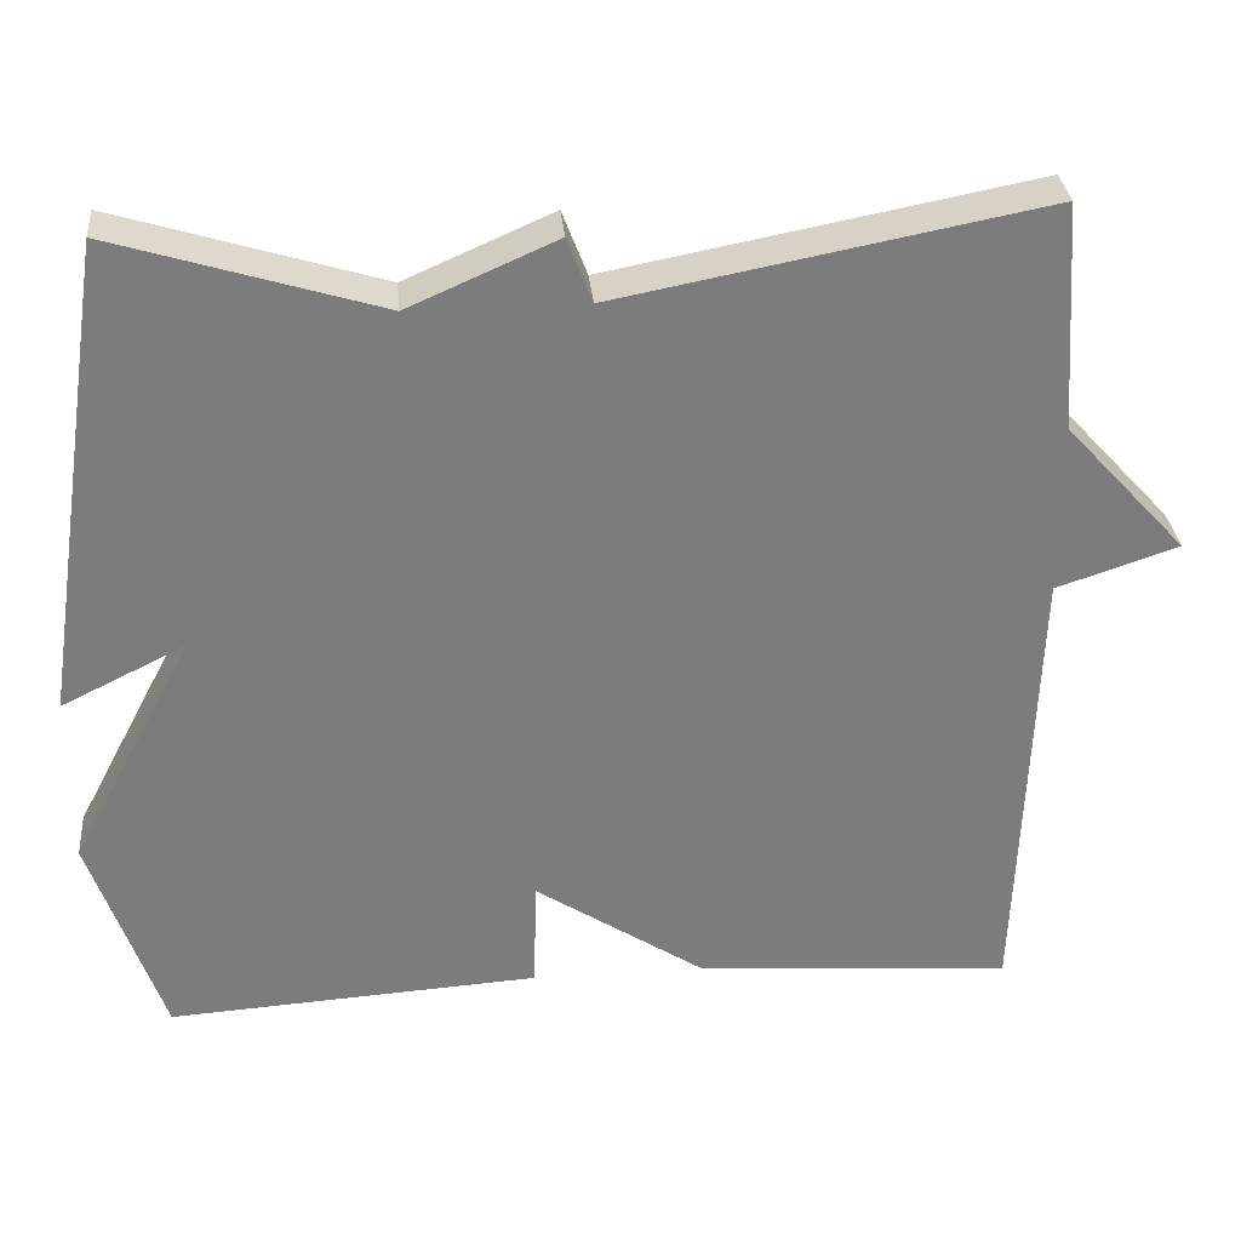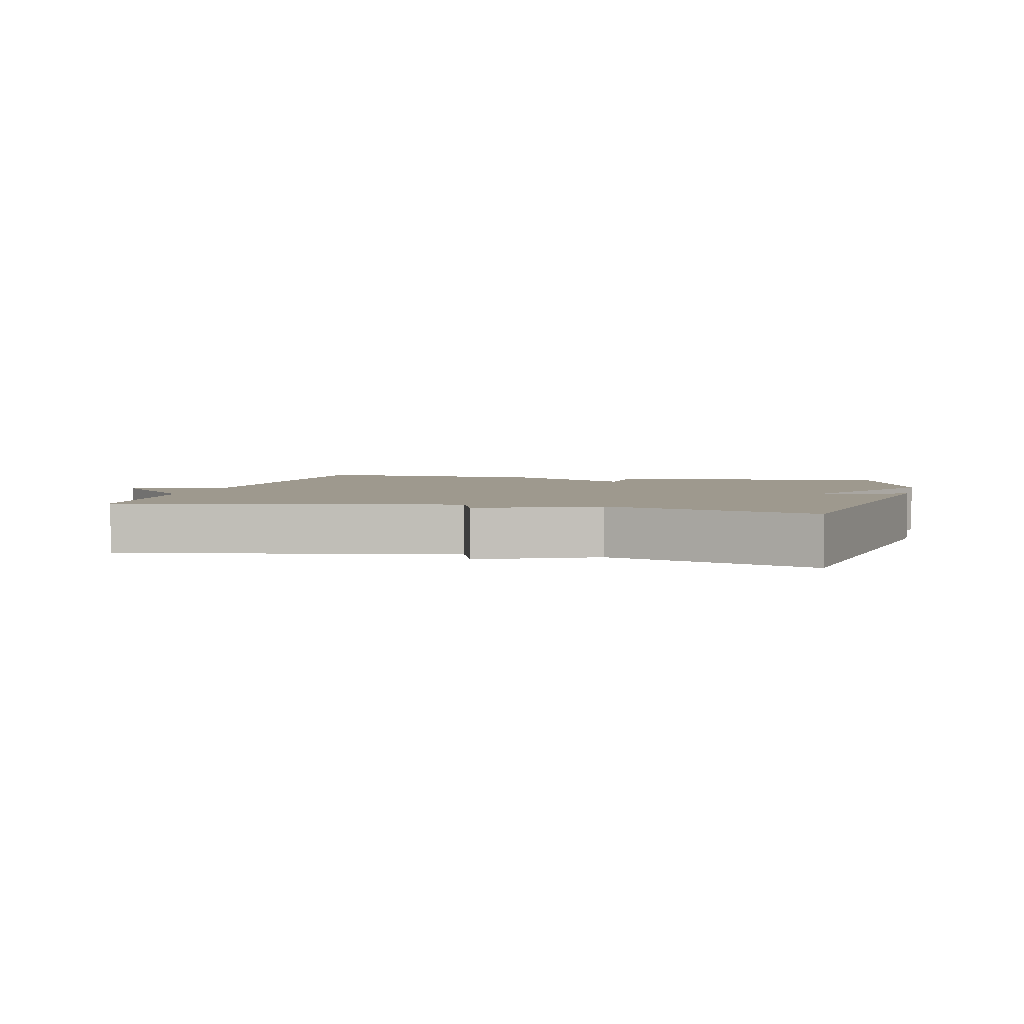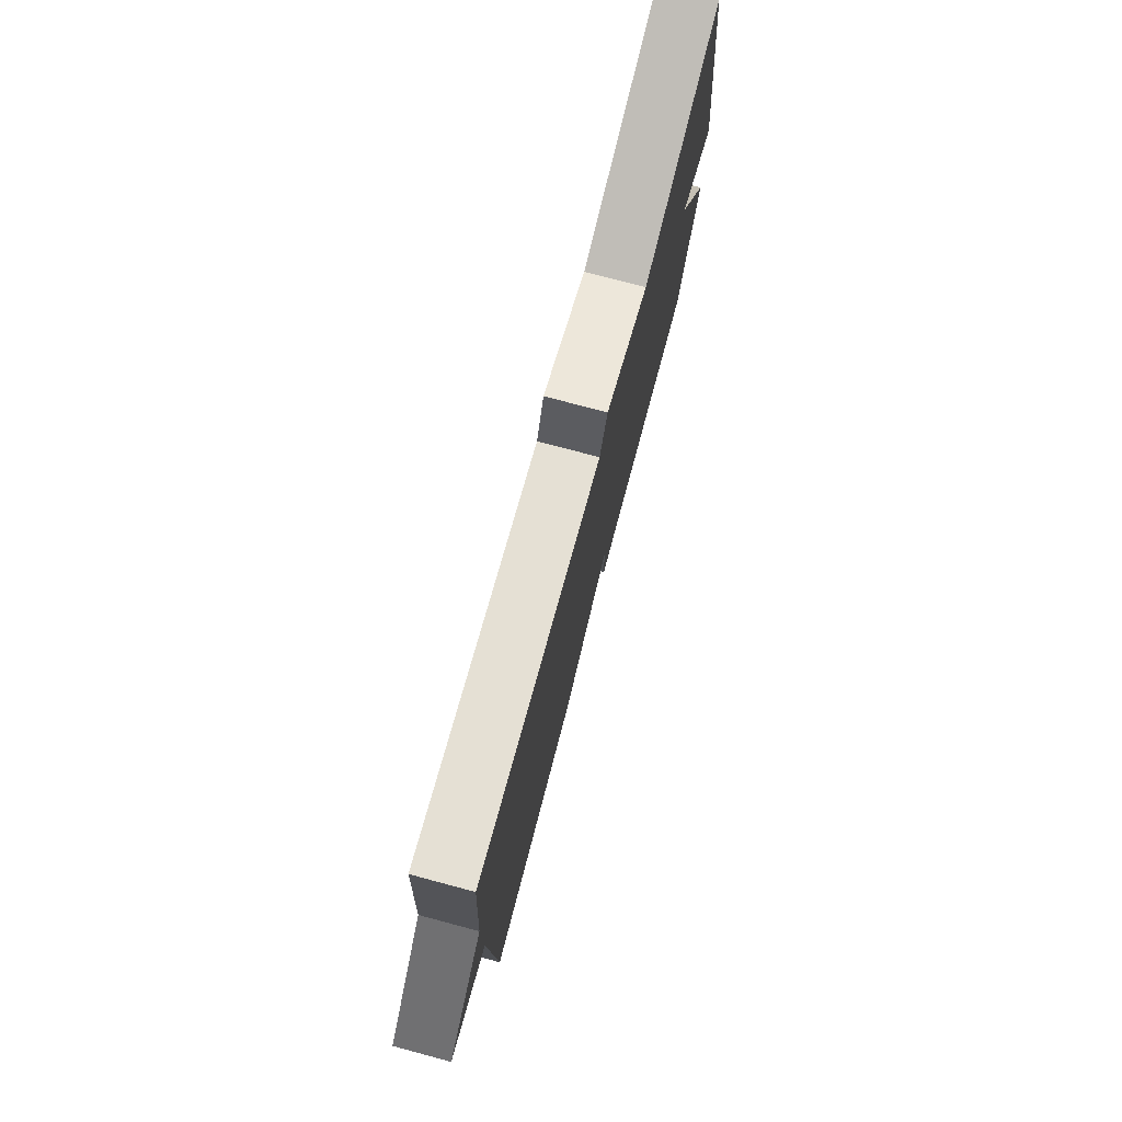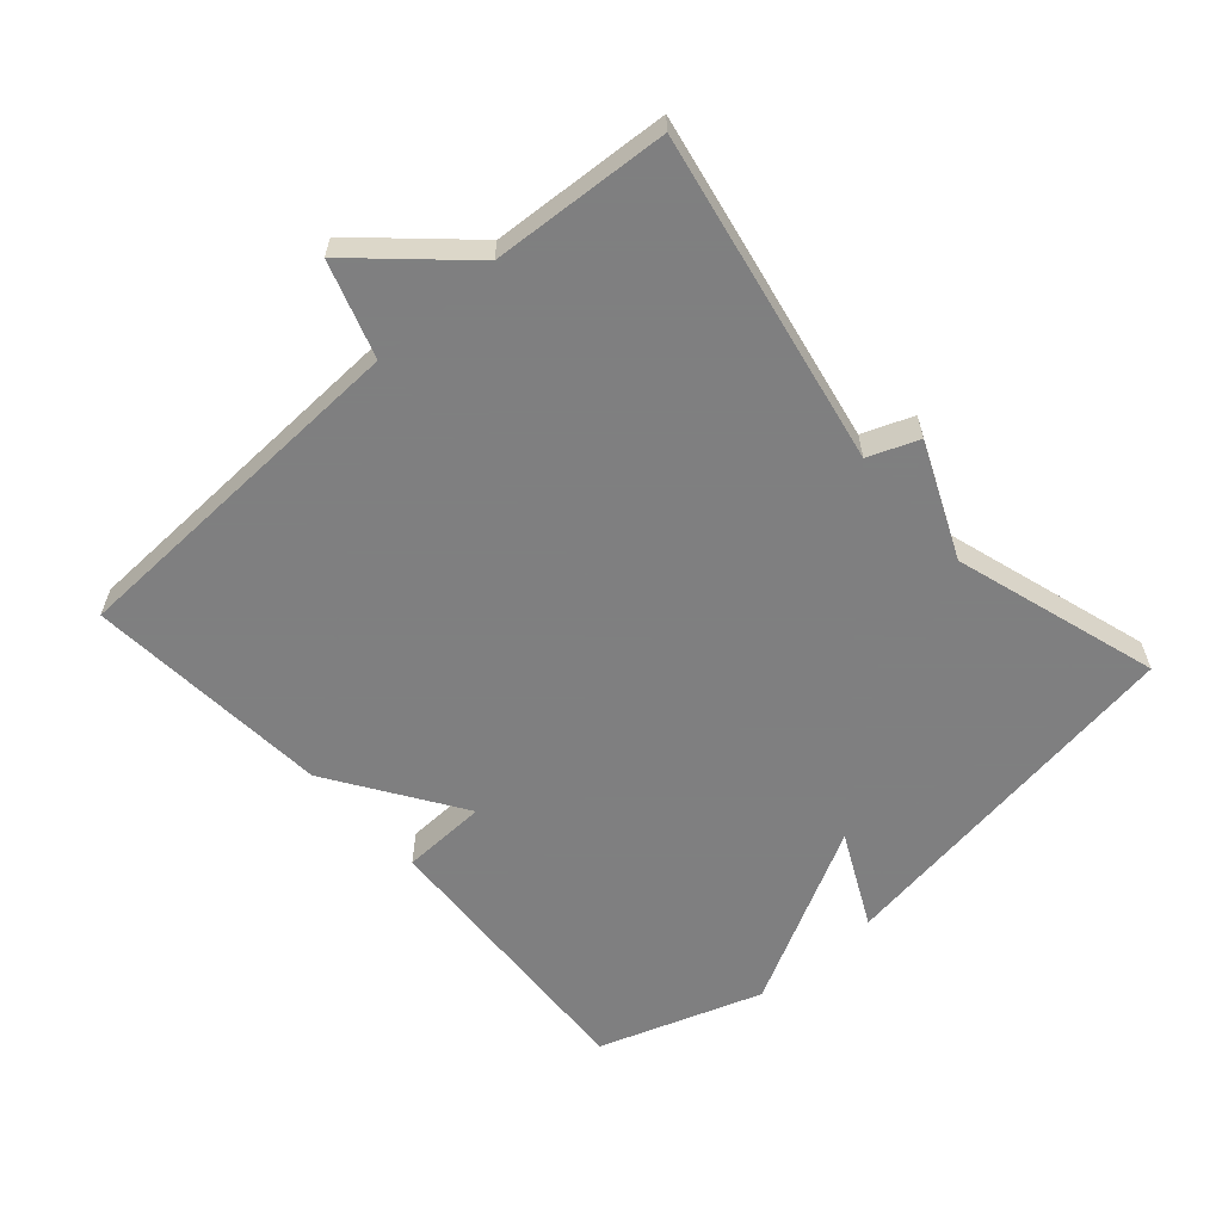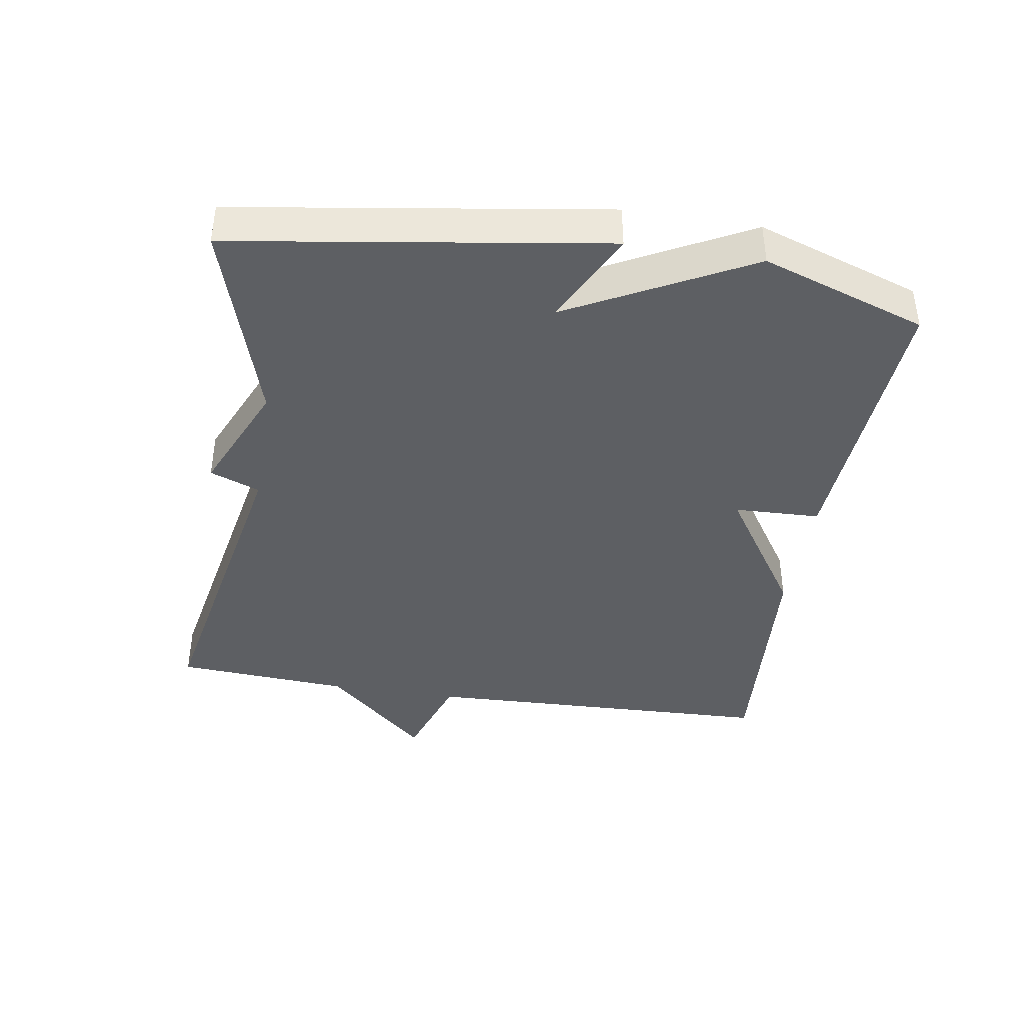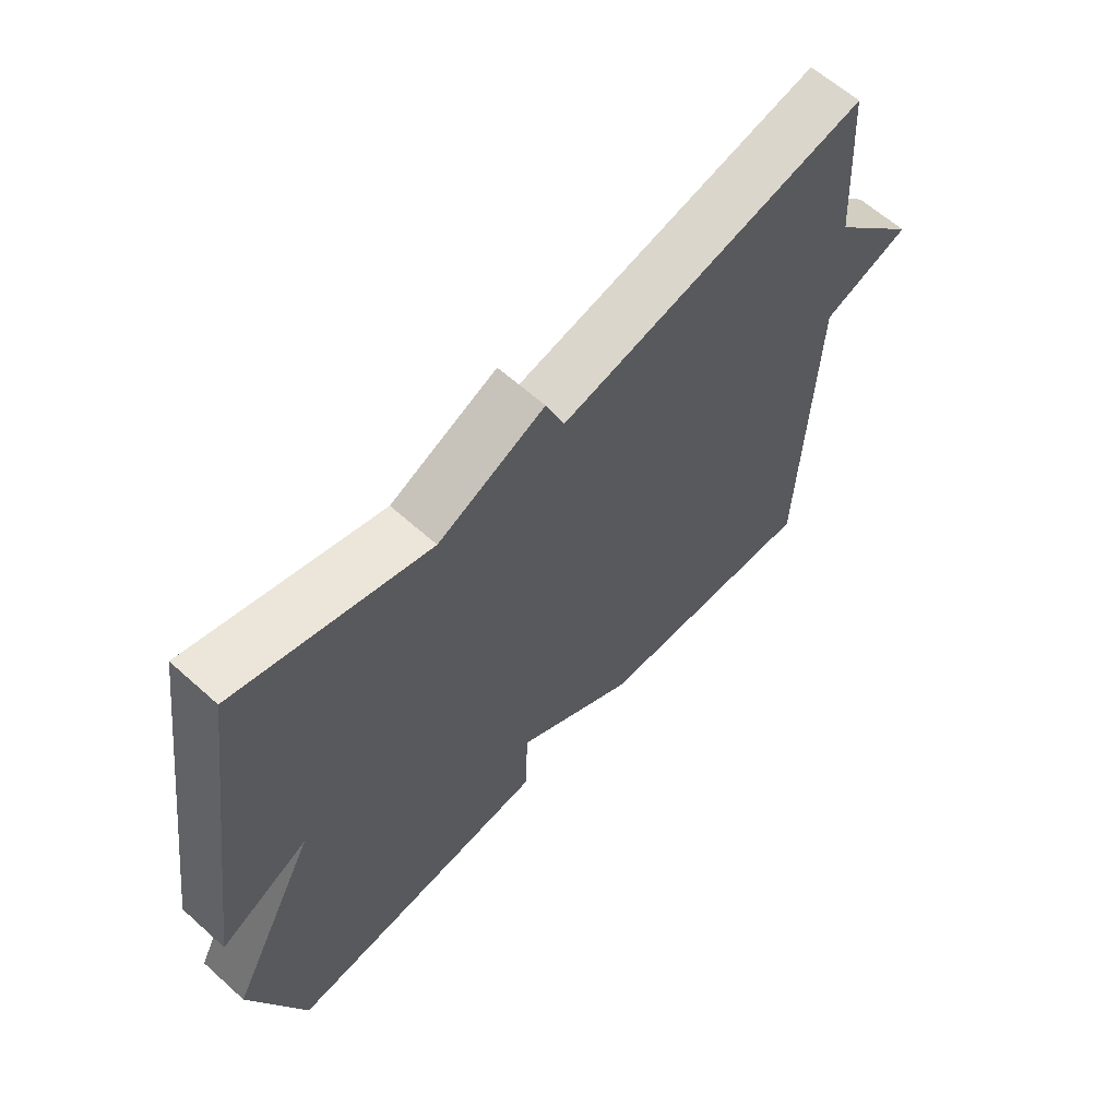
<metadata>
{"format":"obj","ext":"obj","renderer":"f3d","projection":"perspective","resolution":1024,"background":"white","views":[{"elev":31.6,"azim":174.7,"up":"+Z"},{"elev":3.5,"azim":13.8,"up":"+Y"},{"elev":76.9,"azim":-75.1,"up":"+Z"},{"elev":-59.9,"azim":-48.4,"up":"+Y"},{"elev":-40.3,"azim":80.9,"up":"+Y"},{"elev":62.5,"azim":132.2,"up":"+Z"}]}
</metadata>
<code>
v -0.5 0.07 -0.5
v -0.518 0.07 0.036
v -0.659 0.07 0.083
v -0.518 0.07 0.236
v -0.5 0.07 0.5
v -0.007 0.07 0.406
v 0.022 0.07 0.481
v 0.193 0.07 0.406
v 0.5 0.07 0.5
v 0.584 0.07 -0.054
v 0.442 0.07 0.016
v 0.584 0.07 -0.254
v 0.5 0.07 -0.5
v 0.069 0.07 -0.473
v 0.065 0.07 -0.344
v -0.131 0.07 -0.473
v -0.5 0 -0.5
v -0.518 0 0.036
v -0.659 0 0.083
v -0.518 0 0.236
v -0.5 0 0.5
v -0.007 0 0.406
v 0.022 0 0.481
v 0.193 0 0.406
v 0.5 0 0.5
v 0.584 0 -0.054
v 0.442 0 0.016
v 0.584 0 -0.254
v 0.5 0 -0.5
v 0.069 0 -0.473
v 0.065 0 -0.344
v -0.131 0 -0.473
f 15 16 1 2
f 13 14 15
f 12 13 15
f 11 12 15
f 11 15 2
f 8 9 10 11
f 6 7 8 11
f 6 11 2
f 5 6 2
f 4 5 2
f 2 3 4
f 18 17 32 31
f 31 30 29
f 31 29 28
f 31 28 27
f 18 31 27
f 27 26 25 24
f 27 24 23 22
f 18 27 22
f 18 22 21
f 18 21 20
f 20 19 18
f 1 17 18 2
f 2 18 19 3
f 3 19 20 4
f 4 20 21 5
f 5 21 22 6
f 6 22 23 7
f 7 23 24 8
f 8 24 25 9
f 9 25 26 10
f 10 26 27 11
f 11 27 28 12
f 12 28 29 13
f 13 29 30 14
f 14 30 31 15
f 15 31 32 16
f 16 32 17 1

</code>
